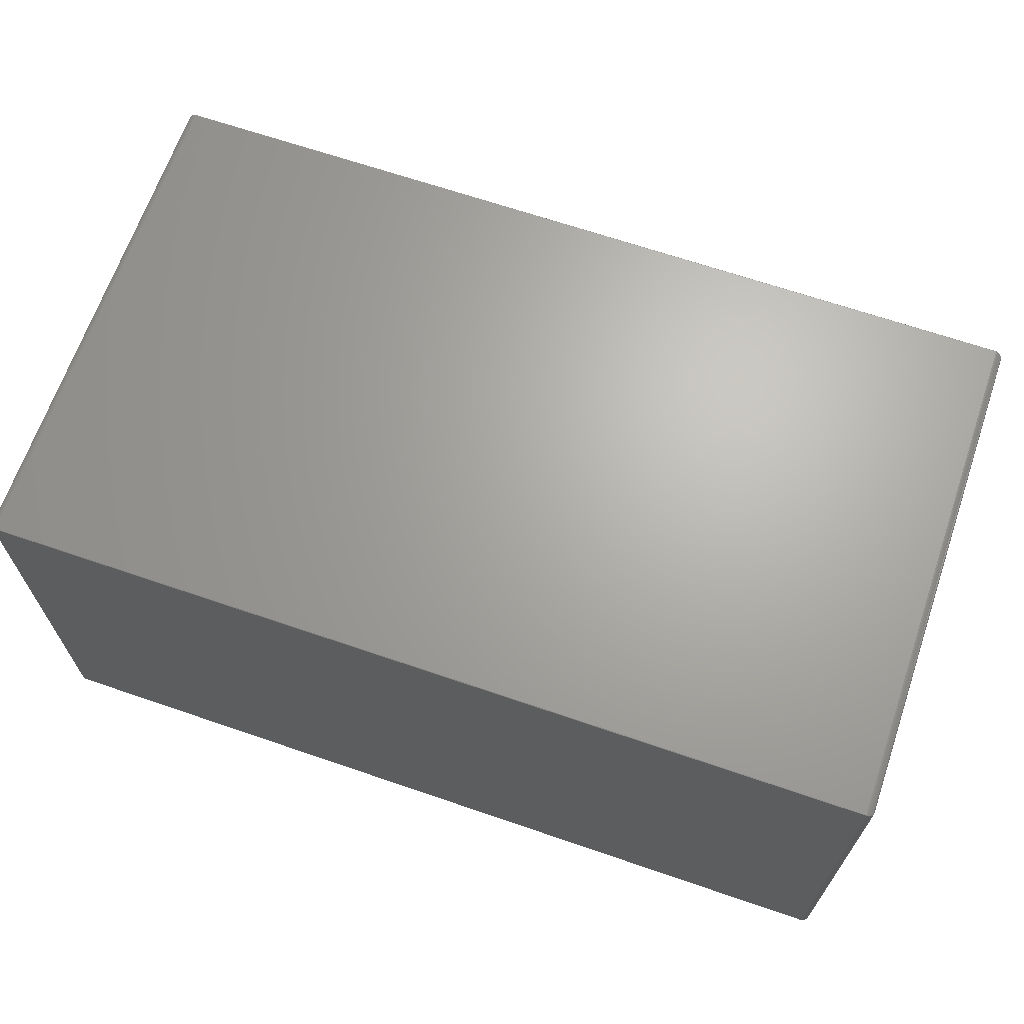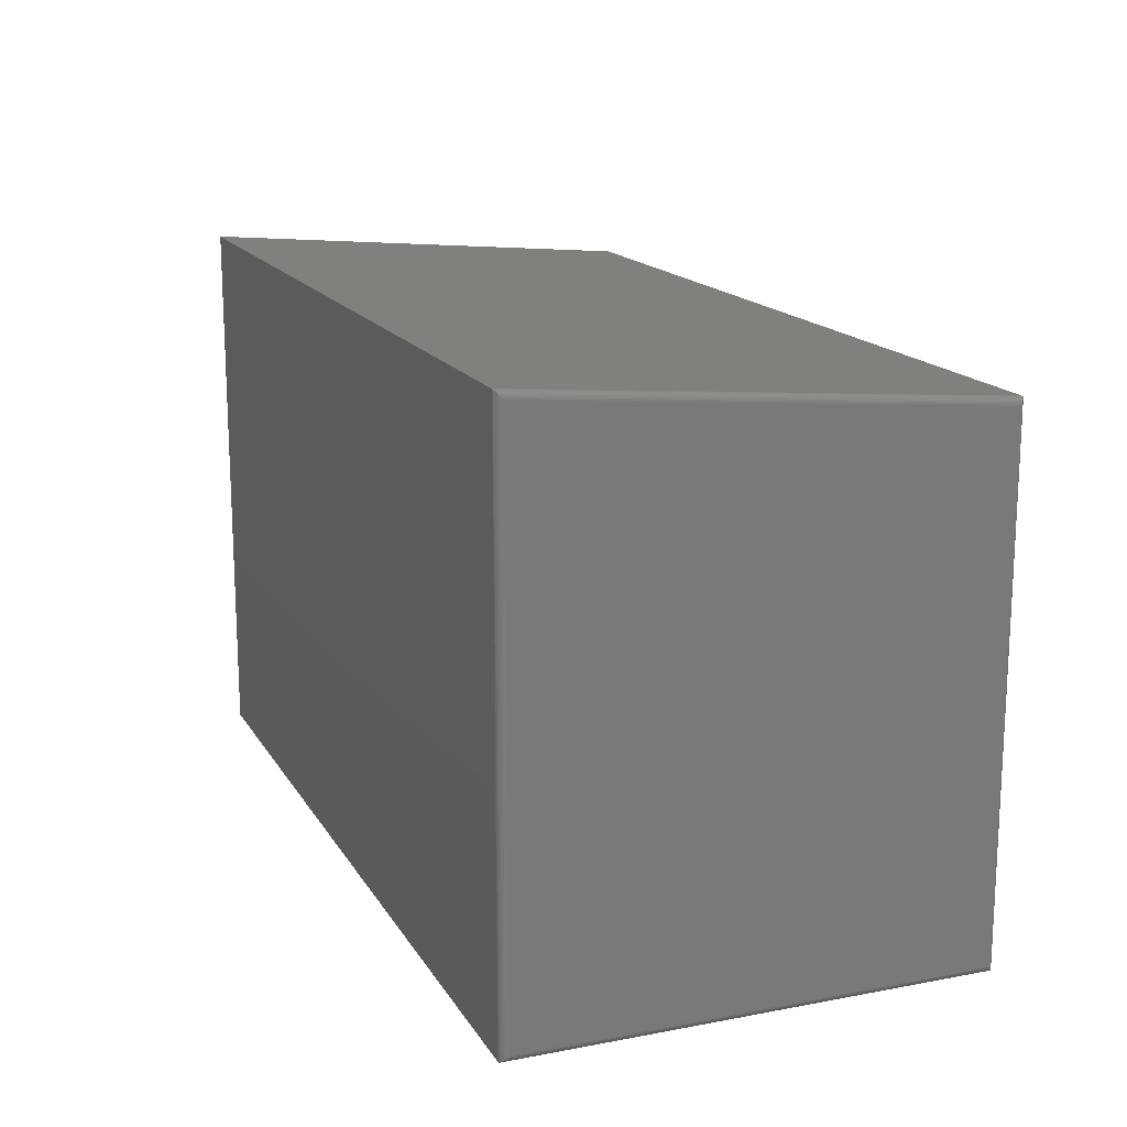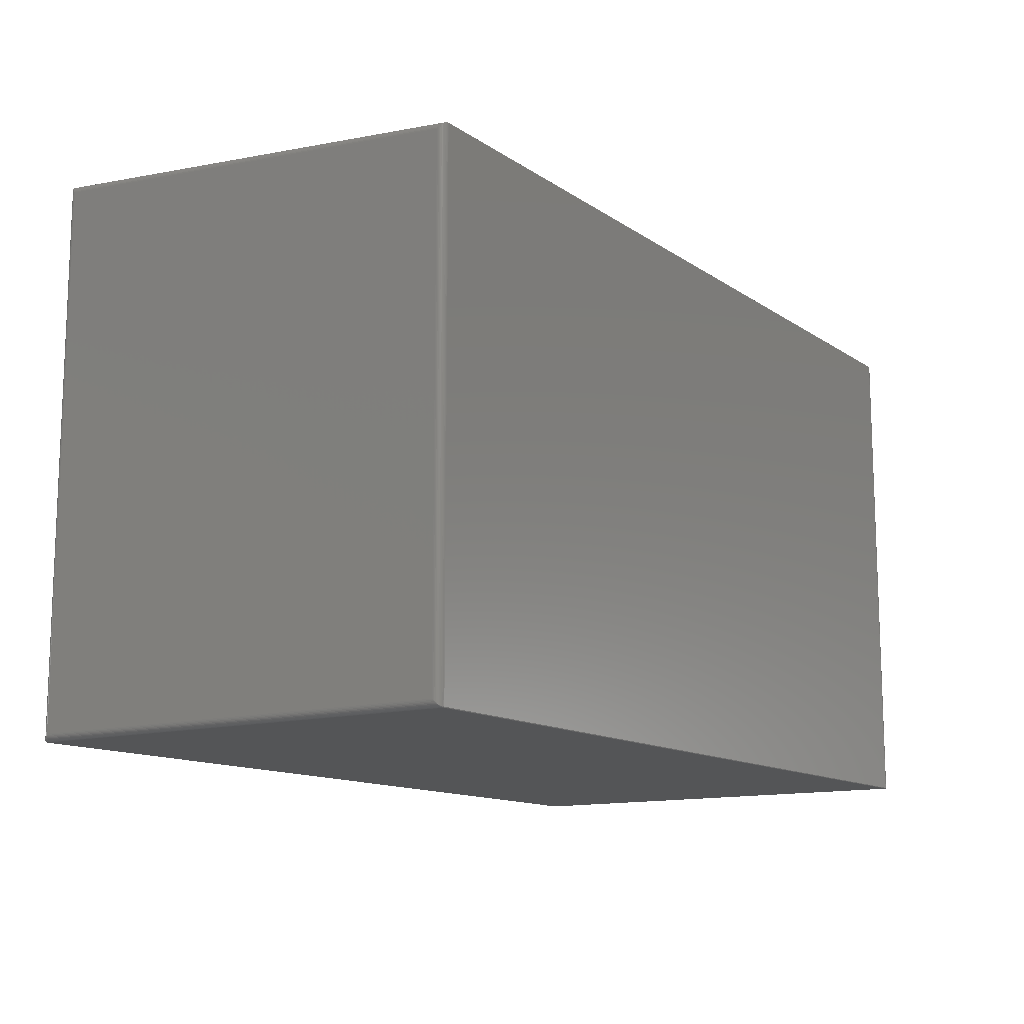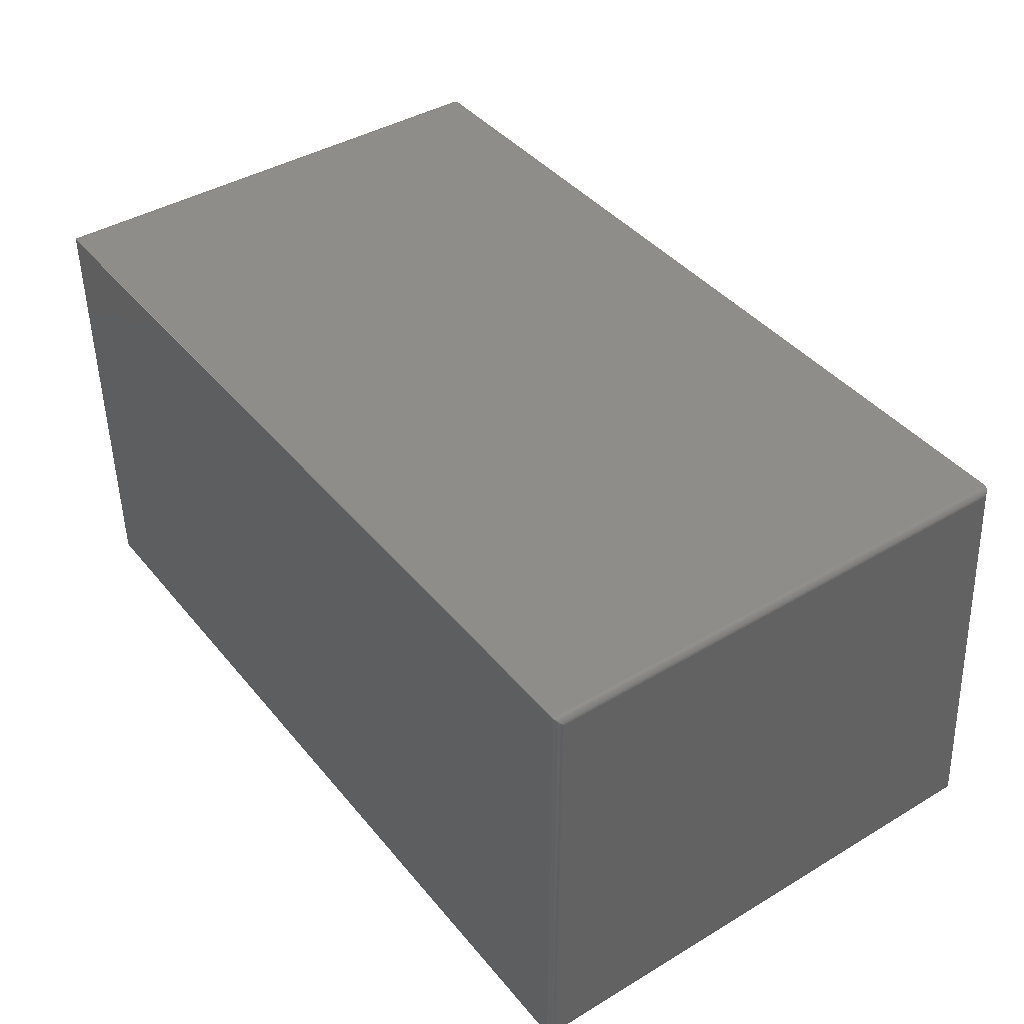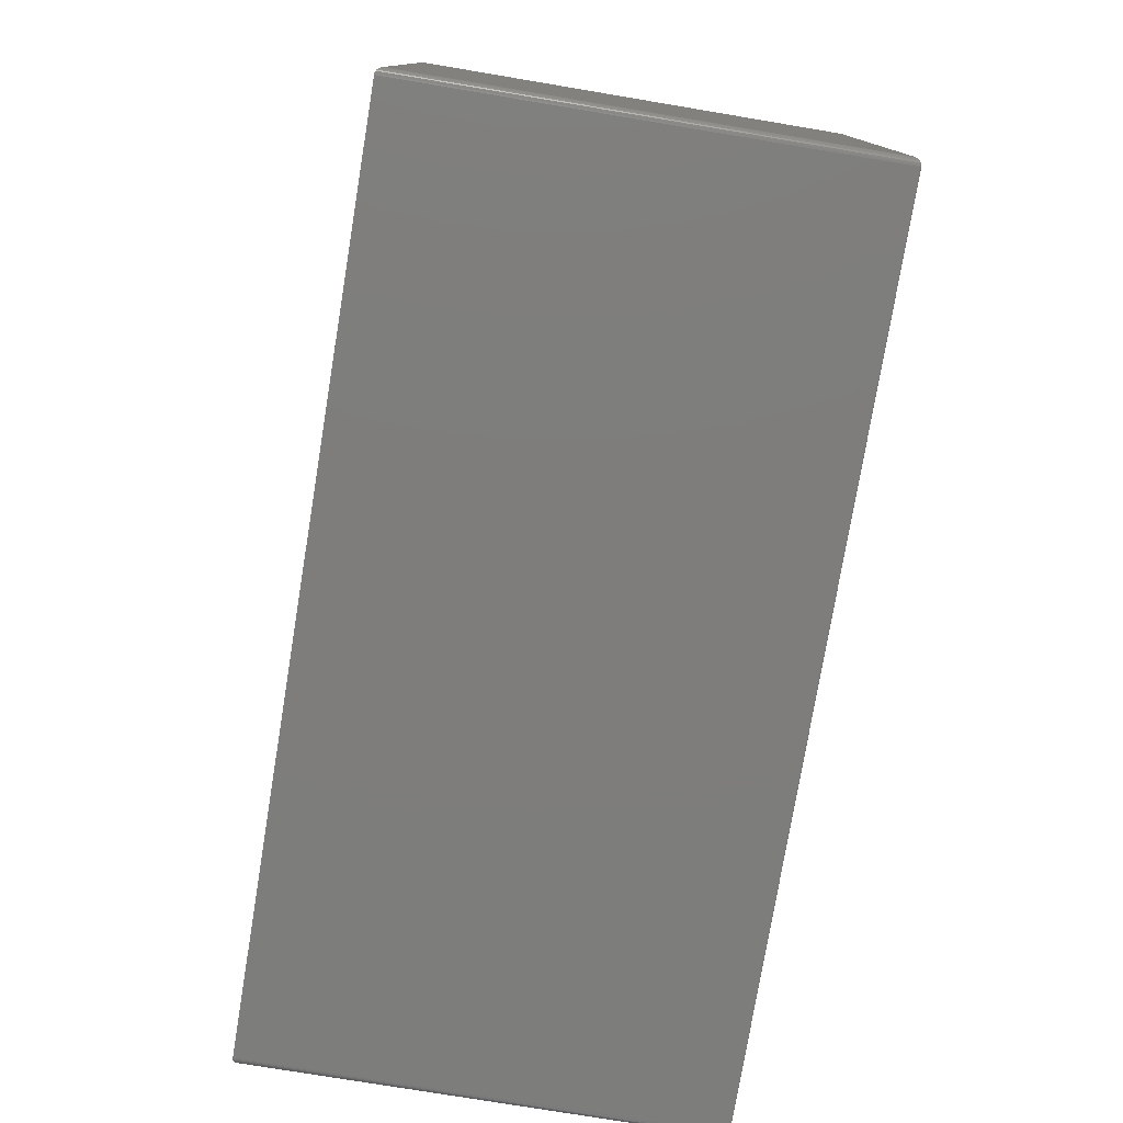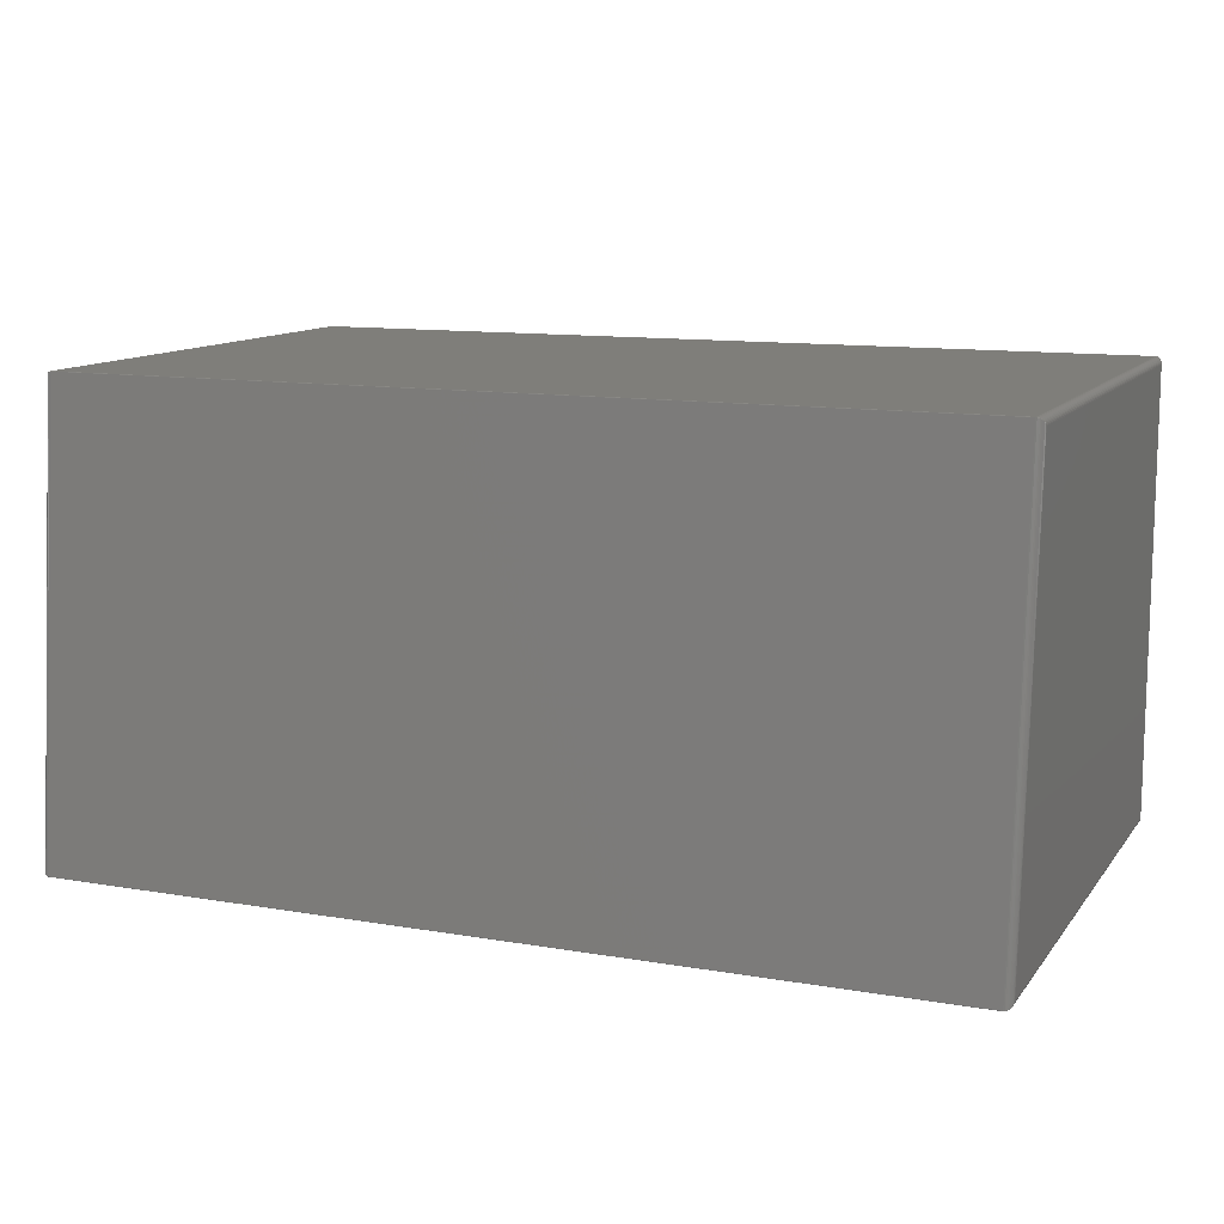
<metadata>
{"format":"stl","ext":"stl","renderer":"f3d","projection":"perspective","resolution":1024,"background":"white","views":[{"elev":66.6,"azim":-161.0,"up":"+Y"},{"elev":16.0,"azim":68.7,"up":"+Z"},{"elev":-12.8,"azim":123.8,"up":"+Z"},{"elev":41.5,"azim":-125.8,"up":"+Y"},{"elev":-77.1,"azim":80.6,"up":"+Z"},{"elev":11.6,"azim":22.4,"up":"+Y"}]}
</metadata>
<code>
# stl→obj: 230 verts, 460 faces
v 4833 4999 -2789
v 4833 4996 -2796
v 4820 4998 -2795
v 4820 4997 -2797
v 4833 4989 -2799
v 4820 4990 -2800
v 4820 4995 -2798
v 4845 4996 -2787
v 4846 4993 -2793
v 4845 4987 -2796
v 4856 4991 -2782
v 4858 4988 -2788
v 4856 4982 -2791
v 4867 4985 -2777
v 4868 4982 -2782
v 4867 4977 -2785
v 4877 4977 -2769
v 4878 4974 -2774
v 4877 4969 -2777
v 4885 4967 -2761
v 4886 4964 -2764
v 4885 4961 -2767
v 4891 4956 -2752
v 4892 4954 -2754
v 4891 4952 -2756
v 4896 4945 -2742
v 4896 4943 -2743
v 4896 4942 -2745
v 4899 4933 -2731
v 4899 4932 -2732
v 4899 4931 -2733
v 4900 4920 -2720
v 4820 5000 -2790
v -4820 5000 -2790
v -4820 4995 -2798
v -4820 4997 -2797
v -4820 4998 -2795
v -4820 4990 -2800
v 4820 0 -2800
v -4820 0 -2800
v -4896 4943 -2743
v -4899 4932 -2732
v -4899 4933 -2731
v -4896 4942 -2745
v -4899 4931 -2733
v -4892 4954 -2754
v -4896 4945 -2742
v -4891 4952 -2756
v -4886 4964 -2764
v -4891 4956 -2752
v -4885 4961 -2767
v -4878 4974 -2774
v -4885 4967 -2761
v -4877 4969 -2777
v -4868 4982 -2782
v -4877 4977 -2769
v -4867 4977 -2785
v -4858 4988 -2788
v -4867 4985 -2777
v -4856 4982 -2791
v -4846 4993 -2793
v -4856 4991 -2782
v -4845 4987 -2796
v -4833 4996 -2796
v -4845 4996 -2787
v -4833 4989 -2799
v -4833 4999 -2789
v -4900 4920 -2720
v 4820 5000 2795
v -4820 5000 2795
v 4833 4999 2794
v 4845 4996 2791
v 4856 4991 2787
v 4867 4985 2782
v 4877 4977 2775
v 4885 4967 2767
v 4891 4956 2757
v 4896 4945 2748
v 4899 4933 2737
v 4900 4920 2727
v 4900 80 -2720
v 4899 67.49 -2733
v 4896 55.28 -2745
v 4891 43.68 -2756
v 4885 32.98 -2767
v 4877 23.43 -2777
v 4867 15.28 -2785
v 4856 8.719 -2791
v 4845 3.915 -2796
v 4833 0.9849 -2799
v 4900 80 3150
v 4896 4944 2749
v 4899 4932 2738
v 4896 4943 2749
v 4892 4955 2759
v 4891 4954 2760
v 4885 4966 2768
v 4885 4964 2770
v 4877 4975 2777
v 4877 4973 2779
v 4868 4983 2784
v 4867 4980 2786
v 4857 4990 2790
v 4856 4986 2792
v 4845 4994 2795
v 4845 4991 2797
v 4833 4997 2798
v 4833 4994 2800
v 4820 4998 2799
v 4820 4995 2800
v 4899 67.49 3163
v 4896 55.28 3175
v 4891 43.68 3187
v 4885 32.98 3198
v 4877 23.43 3207
v 4867 15.28 3215
v 4856 8.719 3222
v 4845 3.915 3227
v 4833 0.9849 3230
v 4820 -0 3231
v 4833 7.428 3236
v 4845 10.12 3233
v 4820 6.523 3237
v 4856 14.53 3227
v 4867 20.56 3220
v 4877 28.04 3211
v 4885 36.81 3201
v 4891 46.64 3190
v 4896 57.29 3177
v 4899 68.51 3164
v -4820 4998 2799
v -4820 4995 2800
v -4833 4999 2794
v -4845 4996 2791
v -4856 4991 2787
v -4867 4985 2782
v -4877 4977 2775
v -4885 4967 2767
v -4891 4956 2757
v -4896 4945 2748
v -4899 4933 2737
v -4900 4920 2727
v -4833 0.9849 -2799
v -4845 3.915 -2796
v -4856 8.719 -2791
v -4867 15.28 -2785
v -4877 23.43 -2777
v -4885 32.98 -2767
v -4891 43.68 -2756
v -4896 55.28 -2745
v -4899 67.49 -2733
v -4900 80 -2720
v -4900 80 3150
v -4833 4997 2798
v -4833 4994 2800
v -4845 4994 2795
v -4845 4991 2797
v -4857 4990 2790
v -4856 4986 2792
v -4868 4983 2784
v -4867 4980 2786
v -4877 4975 2777
v -4877 4973 2779
v -4885 4966 2768
v -4885 4964 2770
v -4892 4955 2759
v -4891 4954 2760
v -4896 4944 2749
v -4896 4943 2749
v -4899 4932 2738
v -4820 6.523 3237
v -4820 0 3231
v 4820 0.8933 3234
v 4833 1.921 3233
v 4833 4.298 3235
v 4820 3.307 3236
v 4845 4.958 3230
v 4845 7.224 3232
v 4857 9.874 3225
v 4857 11.97 3226
v 4868 16.5 3218
v 4868 18.37 3219
v 4877 24.64 3209
v 4877 26.25 3210
v 4885 34.08 3199
v 4885 35.4 3200
v 4892 44.59 3188
v 4892 45.6 3189
v 4896 55.93 3176
v 4896 56.6 3176
v 4899 67.82 3163
v 4899 68.16 3163
v -4820 0.8933 3234
v -4820 3.307 3236
v -4899 68.51 3164
v -4896 57.29 3177
v -4891 46.64 3190
v -4885 36.81 3201
v -4877 28.04 3211
v -4867 20.56 3220
v -4856 14.53 3227
v -4845 10.12 3233
v -4833 7.428 3236
v -4899 67.49 3163
v -4896 55.28 3175
v -4891 43.68 3187
v -4885 32.98 3198
v -4877 23.43 3207
v -4867 15.28 3215
v -4856 8.719 3222
v -4845 3.915 3227
v -4833 0.9849 3230
v -4833 4.298 3235
v -4833 1.921 3233
v -4845 7.224 3232
v -4845 4.958 3230
v -4857 11.97 3226
v -4857 9.874 3225
v -4868 18.37 3219
v -4868 16.5 3218
v -4877 26.25 3210
v -4877 24.64 3209
v -4885 35.4 3200
v -4885 34.08 3199
v -4892 45.6 3189
v -4892 44.59 3188
v -4896 56.6 3176
v -4896 55.93 3176
v -4899 68.16 3163
v -4899 67.82 3163
f 1 2 3
f 2 4 3
f 5 6 7
f 7 2 5
f 2 1 8
f 2 9 10
f 9 8 11
f 9 12 13
f 12 11 14
f 12 15 16
f 15 14 17
f 15 18 19
f 18 17 20
f 18 21 22
f 21 20 23
f 21 24 25
f 24 23 26
f 24 27 28
f 27 26 29
f 27 30 31
f 31 30 32
f 30 29 32
f 31 28 27
f 29 30 27
f 28 25 24
f 26 27 24
f 25 22 21
f 23 24 21
f 22 19 18
f 20 21 18
f 19 16 15
f 17 18 15
f 16 13 12
f 14 15 12
f 13 10 9
f 11 12 9
f 10 5 2
f 8 9 2
f 7 4 2
f 3 33 1
f 34 33 3
f 35 36 4
f 3 4 36
f 36 37 3
f 35 7 6
f 6 38 35
f 4 7 35
f 3 37 34
f 6 39 40
f 40 38 6
f 41 42 43
f 41 44 45
f 46 41 47
f 46 48 44
f 49 46 50
f 49 51 48
f 52 49 53
f 52 54 51
f 55 52 56
f 55 57 54
f 58 55 59
f 58 60 57
f 61 58 62
f 61 63 60
f 64 61 65
f 64 66 63
f 67 34 37
f 37 64 67
f 66 64 35
f 64 36 35
f 35 38 66
f 37 36 64
f 63 61 64
f 65 67 64
f 60 58 61
f 62 65 61
f 57 55 58
f 59 62 58
f 54 52 55
f 56 59 55
f 51 49 52
f 53 56 52
f 48 46 49
f 50 53 49
f 44 41 46
f 47 50 46
f 45 42 41
f 43 47 41
f 68 42 45
f 68 43 42
f 69 33 34
f 34 70 69
f 71 72 8
f 8 1 71
f 33 69 71
f 73 74 14
f 14 11 73
f 8 72 73
f 75 76 20
f 20 17 75
f 14 74 75
f 77 78 26
f 26 23 77
f 20 76 77
f 79 80 32
f 32 29 79
f 26 78 79
f 29 26 79
f 23 20 77
f 17 14 75
f 11 8 73
f 1 33 71
f 31 32 81
f 81 82 31
f 83 28 31
f 25 28 83
f 83 84 25
f 85 22 25
f 19 22 85
f 85 86 19
f 87 16 19
f 13 16 87
f 87 88 13
f 89 10 13
f 5 10 89
f 89 90 5
f 39 6 5
f 90 39 5
f 88 89 13
f 86 87 19
f 84 85 25
f 82 83 31
f 81 32 80
f 80 91 81
f 92 93 79
f 92 94 93
f 95 92 78
f 95 96 94
f 97 95 77
f 97 98 96
f 99 97 76
f 99 100 98
f 101 99 75
f 101 102 100
f 103 101 74
f 103 104 102
f 105 103 73
f 105 106 104
f 107 105 72
f 107 108 106
f 109 107 71
f 109 110 108
f 108 107 109
f 71 69 109
f 106 105 107
f 72 71 107
f 104 103 105
f 73 72 105
f 102 101 103
f 74 73 103
f 100 99 101
f 75 74 101
f 98 97 99
f 76 75 99
f 96 95 97
f 77 76 97
f 94 92 95
f 78 77 95
f 93 93 92
f 79 78 92
f 80 93 93
f 80 79 93
f 82 81 91
f 91 111 82
f 112 83 82
f 84 83 112
f 112 113 84
f 114 85 84
f 86 85 114
f 114 115 86
f 116 87 86
f 88 87 116
f 116 117 88
f 118 89 88
f 90 89 118
f 118 119 90
f 120 39 90
f 119 120 90
f 117 118 88
f 115 116 86
f 113 114 84
f 111 112 82
f 108 121 122
f 108 123 121
f 122 106 108
f 104 124 125
f 104 122 124
f 125 102 104
f 100 126 127
f 100 125 126
f 127 98 100
f 96 128 129
f 96 127 128
f 129 94 96
f 93 130 91
f 93 129 130
f 91 80 93
f 93 94 129
f 96 98 127
f 100 102 125
f 104 106 122
f 108 110 123
f 69 70 131
f 109 131 132
f 132 110 109
f 131 109 69
f 133 67 65
f 133 34 67
f 65 134 133
f 135 62 59
f 135 65 62
f 59 136 135
f 137 56 53
f 137 59 56
f 53 138 137
f 139 50 47
f 139 53 50
f 47 140 139
f 141 43 68
f 141 47 43
f 68 142 141
f 141 140 47
f 139 138 53
f 137 136 59
f 135 134 65
f 133 70 34
f 66 143 144
f 66 40 143
f 144 63 66
f 60 145 146
f 60 144 145
f 146 57 60
f 54 147 148
f 54 146 147
f 148 51 54
f 48 149 150
f 48 148 149
f 150 44 48
f 45 151 152
f 45 150 151
f 152 68 45
f 45 44 150
f 48 51 148
f 54 57 146
f 60 63 144
f 66 38 40
f 152 153 142
f 142 68 152
f 131 70 133
f 131 154 155
f 154 133 134
f 154 156 157
f 156 134 135
f 156 158 159
f 158 135 136
f 158 160 161
f 160 136 137
f 160 162 163
f 162 137 138
f 162 164 165
f 164 138 139
f 164 166 167
f 166 139 140
f 166 168 169
f 168 140 141
f 168 170 170
f 170 170 142
f 170 141 142
f 170 169 168
f 141 170 168
f 169 167 166
f 140 168 166
f 167 165 164
f 139 166 164
f 165 163 162
f 138 164 162
f 163 161 160
f 137 162 160
f 161 159 158
f 136 160 158
f 159 157 156
f 135 158 156
f 157 155 154
f 134 156 154
f 155 132 131
f 133 154 131
f 110 132 171
f 171 123 110
f 39 120 172
f 172 40 39
f 173 120 119
f 173 174 175
f 176 175 121
f 174 119 118
f 175 174 177
f 175 178 122
f 177 118 117
f 178 177 179
f 178 180 124
f 179 117 116
f 180 179 181
f 180 182 125
f 181 116 115
f 182 181 183
f 182 184 126
f 183 115 114
f 184 183 185
f 184 186 127
f 185 114 113
f 186 185 187
f 186 188 128
f 187 113 112
f 188 187 189
f 188 190 129
f 189 112 111
f 190 189 191
f 190 192 130
f 130 192 91
f 192 191 91
f 191 111 91
f 130 129 190
f 191 192 190
f 111 191 189
f 129 128 188
f 189 190 188
f 112 189 187
f 128 127 186
f 187 188 186
f 113 187 185
f 127 126 184
f 185 186 184
f 114 185 183
f 126 125 182
f 183 184 182
f 115 183 181
f 125 124 180
f 181 182 180
f 116 181 179
f 124 122 178
f 179 180 178
f 117 179 177
f 122 121 175
f 177 178 175
f 118 177 174
f 121 123 176
f 175 176 173
f 119 174 173
f 172 120 173
f 193 173 176
f 194 176 123
f 123 171 194
f 176 194 193
f 173 193 172
f 170 142 153
f 153 195 170
f 196 169 170
f 167 169 196
f 196 197 167
f 198 165 167
f 163 165 198
f 198 199 163
f 200 161 163
f 159 161 200
f 200 201 159
f 202 157 159
f 155 157 202
f 202 203 155
f 171 132 155
f 203 171 155
f 201 202 159
f 199 200 163
f 197 198 167
f 195 196 170
f 151 204 153
f 151 205 204
f 153 152 151
f 149 206 205
f 149 207 206
f 205 150 149
f 147 208 207
f 147 209 208
f 207 148 147
f 145 210 209
f 145 211 210
f 209 146 145
f 143 212 211
f 143 172 212
f 211 144 143
f 143 40 172
f 145 144 211
f 147 146 209
f 149 148 207
f 151 150 205
f 194 171 203
f 194 213 214
f 193 214 212
f 213 203 202
f 214 213 215
f 214 216 211
f 215 202 201
f 216 215 217
f 216 218 210
f 217 201 200
f 218 217 219
f 218 220 209
f 219 200 199
f 220 219 221
f 220 222 208
f 221 199 198
f 222 221 223
f 222 224 207
f 223 198 197
f 224 223 225
f 224 226 206
f 225 197 196
f 226 225 227
f 226 228 205
f 227 196 195
f 228 227 229
f 228 230 204
f 204 230 153
f 230 229 153
f 229 195 153
f 204 205 228
f 229 230 228
f 195 229 227
f 205 206 226
f 227 228 226
f 196 227 225
f 206 207 224
f 225 226 224
f 197 225 223
f 207 208 222
f 223 224 222
f 198 223 221
f 208 209 220
f 221 222 220
f 199 221 219
f 209 210 218
f 219 220 218
f 200 219 217
f 210 211 216
f 217 218 216
f 201 217 215
f 211 212 214
f 215 216 214
f 202 215 213
f 212 172 193
f 214 193 194
f 203 213 194

</code>
